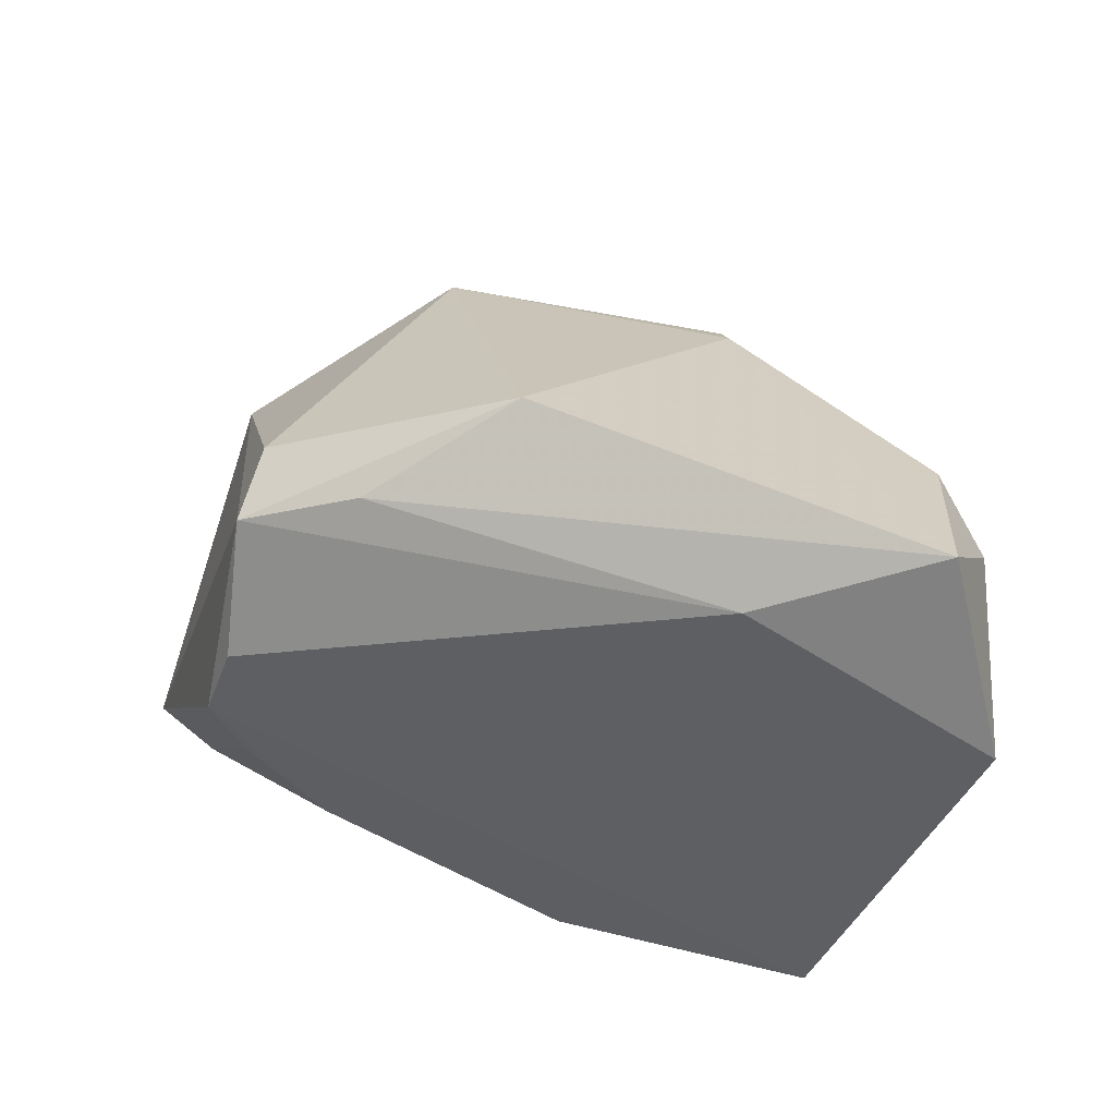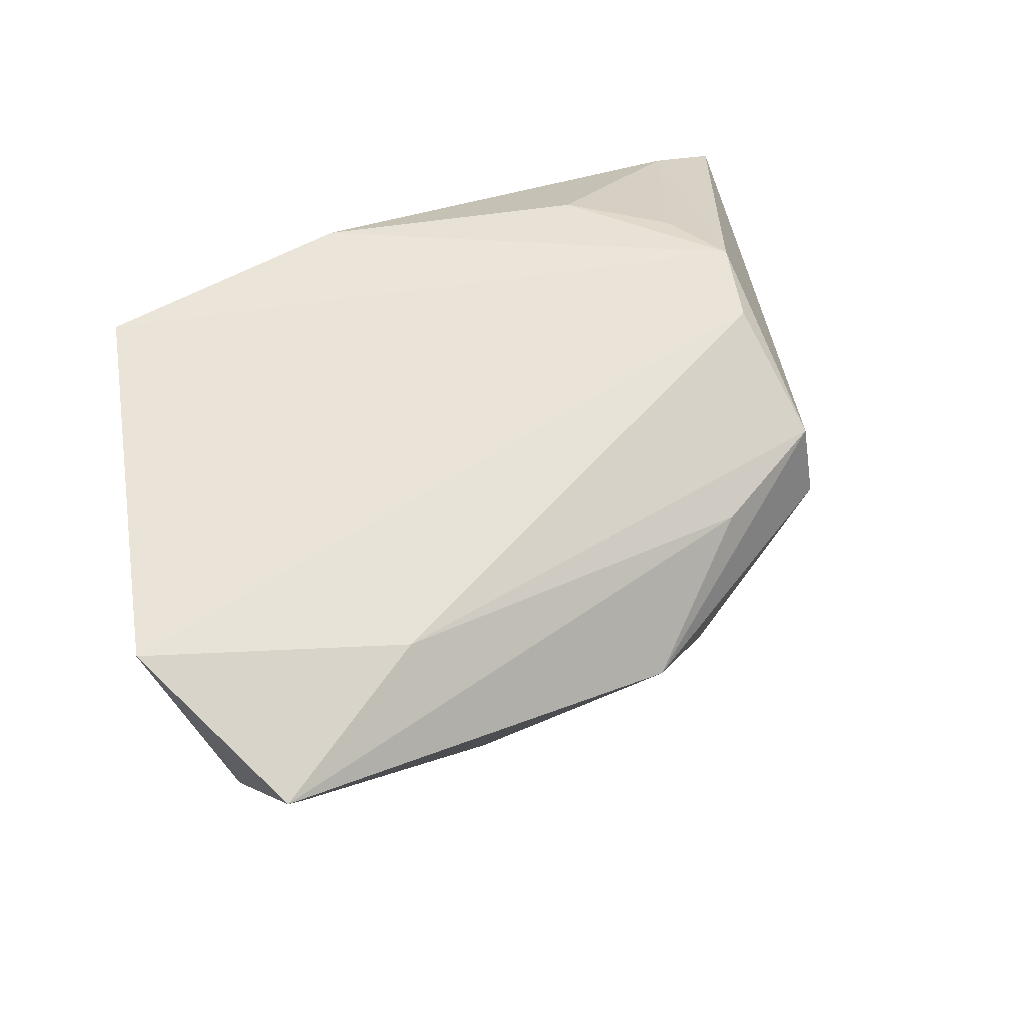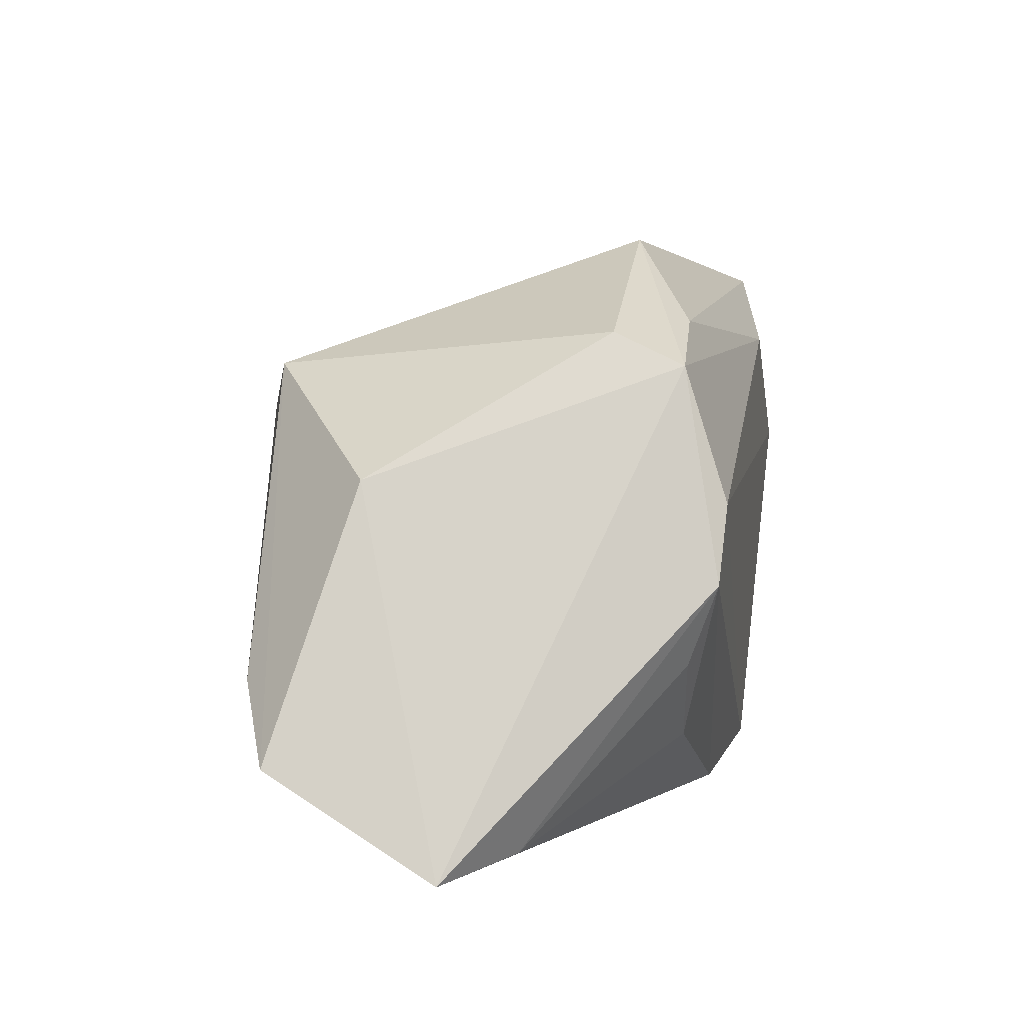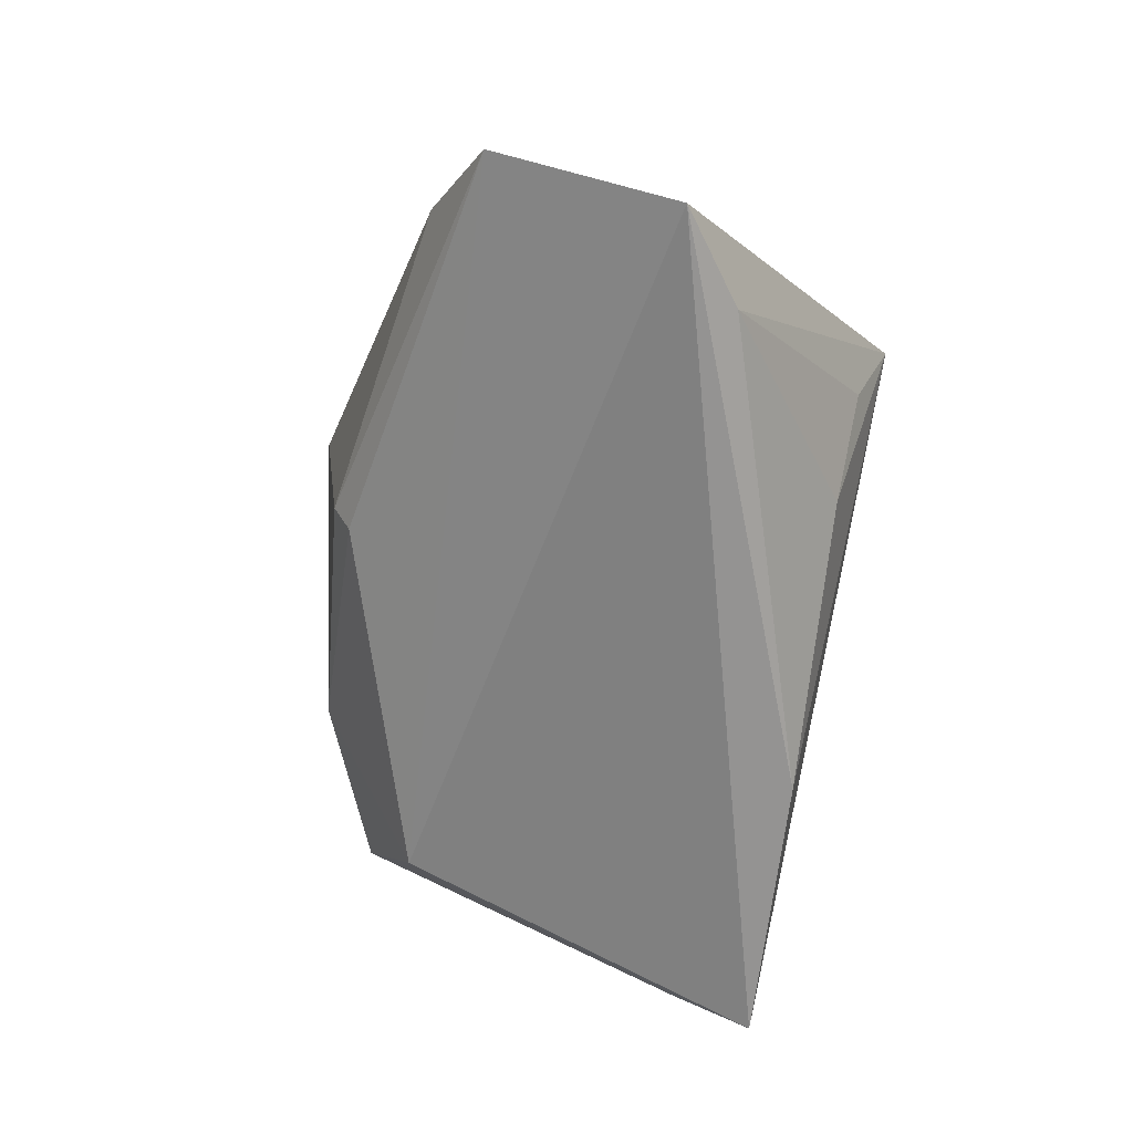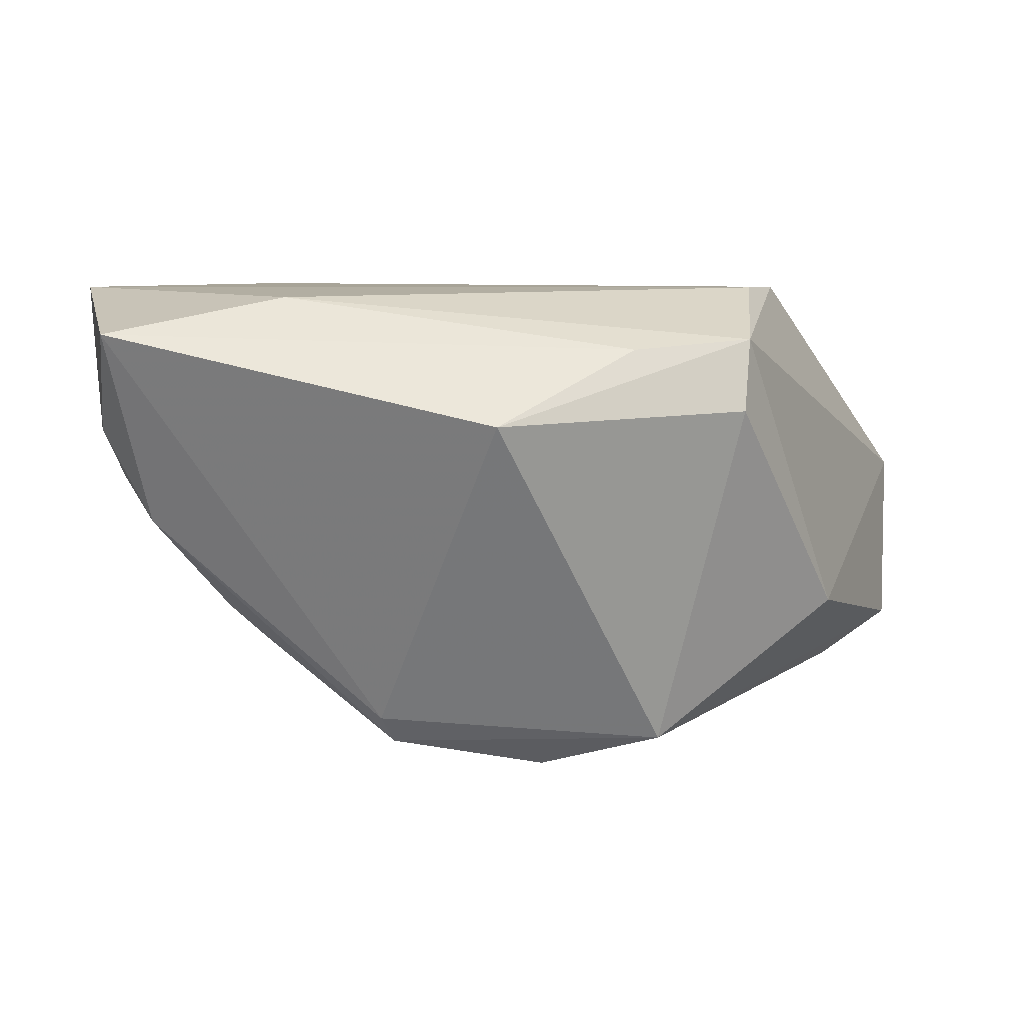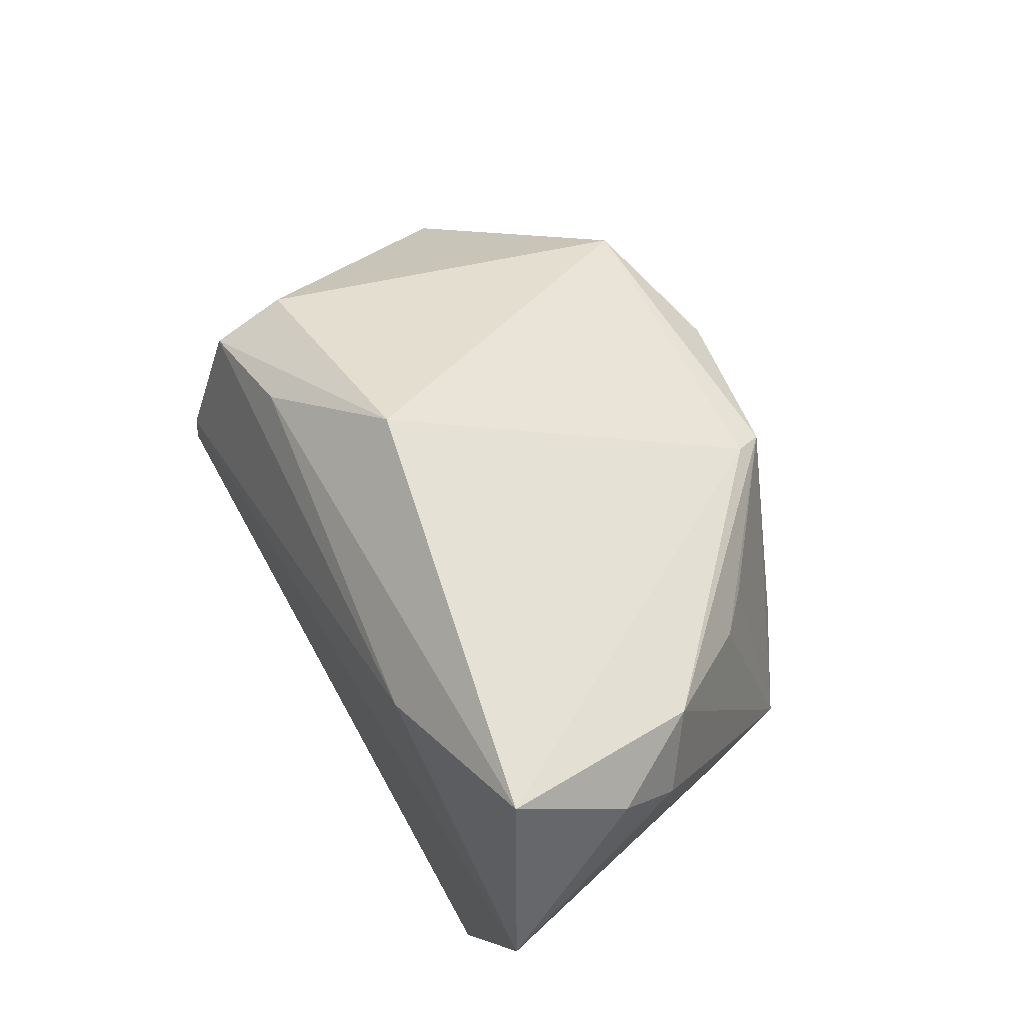
<metadata>
{"format":"obj","ext":"obj","renderer":"f3d","projection":"perspective","resolution":1024,"background":"white","views":[{"elev":39.6,"azim":13.3,"up":"+Y"},{"elev":62.6,"azim":149.2,"up":"+Z"},{"elev":5.6,"azim":-79.9,"up":"+Y"},{"elev":-67.0,"azim":-100.9,"up":"+Y"},{"elev":10.7,"azim":-177.3,"up":"+Z"},{"elev":59.7,"azim":60.1,"up":"+Y"}]}
</metadata>
<code>
v 0.01506 0.02066 -0.02848
v 0.02779 0.0009765 -0.02659
v -0.01695 0.02695 0.01998
v -0.03048 0.02579 0.01242
v 0.03727 -0.02783 0.01498
v -0.05426 -0.02226 -0.02366
v -0.0319 0.006005 0.02591
v 0.01361 0.01876 -0.03202
v -0.005462 0.01575 -0.03569
v -0.04556 -0.03256 0.003873
v 0.04003 -0.008269 -0.01114
v 0.04314 0.02424 -0.002168
v -0.0205 0.02167 -0.03024
v 0.005252 -0.03417 0.02109
v 0.03488 0.01753 -0.01443
v -0.03539 -0.003092 0.02529
v 0.03597 -0.03403 0.02319
v -0.03302 -0.01279 0.02158
v 0.03022 0.017 -0.01876
v -0.007038 -0.01351 -0.0309
v 0.05374 0.009236 0.02591
v -0.0008279 0.03729 0.01191
v -0.007881 -0.0102 -0.03298
v 0.02089 -0.003614 -0.02993
v -0.0239 -0.02268 0.02027
v -0.0449 -0.01388 -0.02794
v -0.04298 0.009101 -0.01484
v 0.03728 -0.007236 -0.02182
v 0.04948 0.02244 0.009155
v -0.05553 -0.03417 -0.003526
v 0.0314 -0.01814 -0.01745
v 0.04817 0.01624 0.001939
v 0.02598 0.02405 0.02591
v 0.04685 0.03247 0.02209
v -0.03113 0.02189 0.0208
f 27 13 6
f 22 34 1
f 8 13 1
f 1 13 22
f 8 1 12
f 12 1 34
f 20 31 6
f 6 23 20
f 6 13 26
f 26 23 6
f 9 13 8
f 9 26 13
f 23 26 9
f 16 35 30
f 6 31 30
f 30 27 6
f 30 35 27
f 16 14 17
f 17 30 31
f 14 30 17
f 29 34 21
f 29 12 34
f 3 34 22
f 22 35 3
f 21 34 33
f 34 3 33
f 33 3 35
f 13 27 4
f 27 35 4
f 22 13 4
f 4 35 22
f 25 14 16
f 7 35 16
f 7 33 35
f 21 33 7
f 7 17 21
f 16 17 7
f 5 17 31
f 31 28 5
f 21 17 5
f 24 28 31
f 31 20 24
f 24 20 23
f 24 9 8
f 23 9 24
f 8 12 15
f 12 28 15
f 32 29 21
f 21 28 32
f 12 29 32
f 32 28 12
f 18 25 16
f 10 30 14
f 14 25 10
f 25 18 10
f 16 30 10
f 10 18 16
f 11 28 21
f 21 5 11
f 11 5 28
f 8 28 2
f 2 24 8
f 28 24 2
f 19 28 8
f 8 15 19
f 19 15 28

</code>
